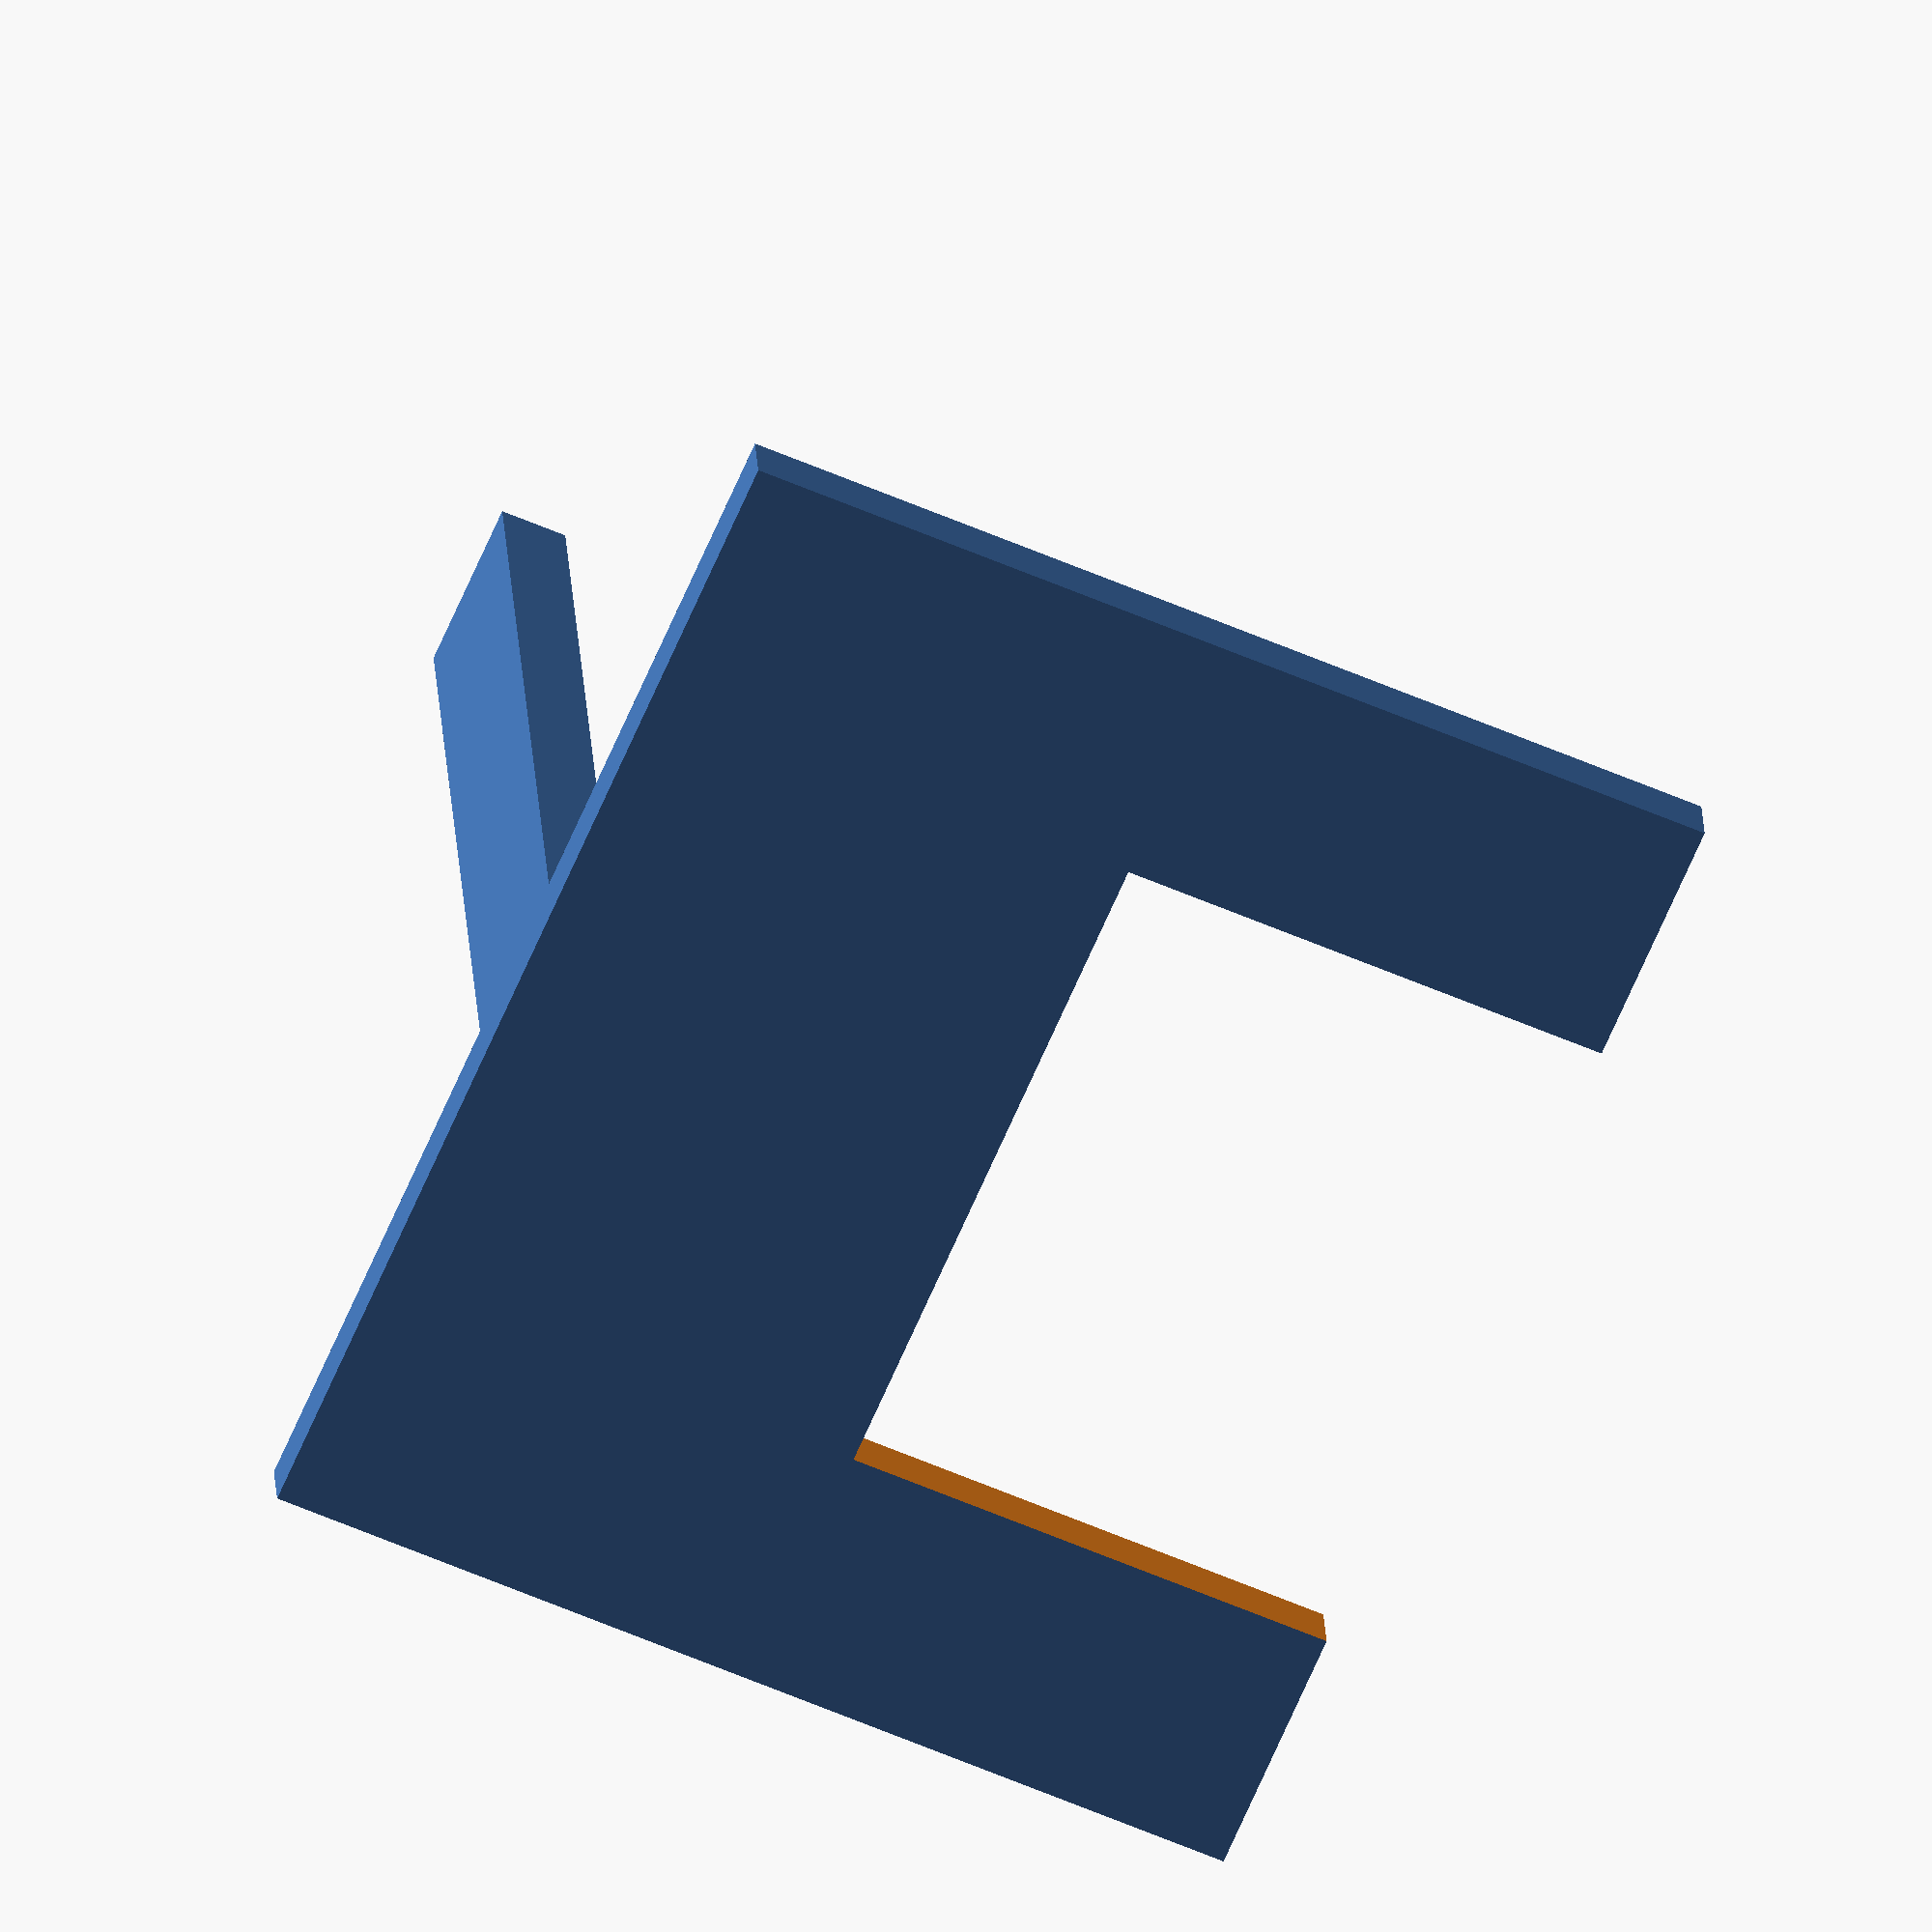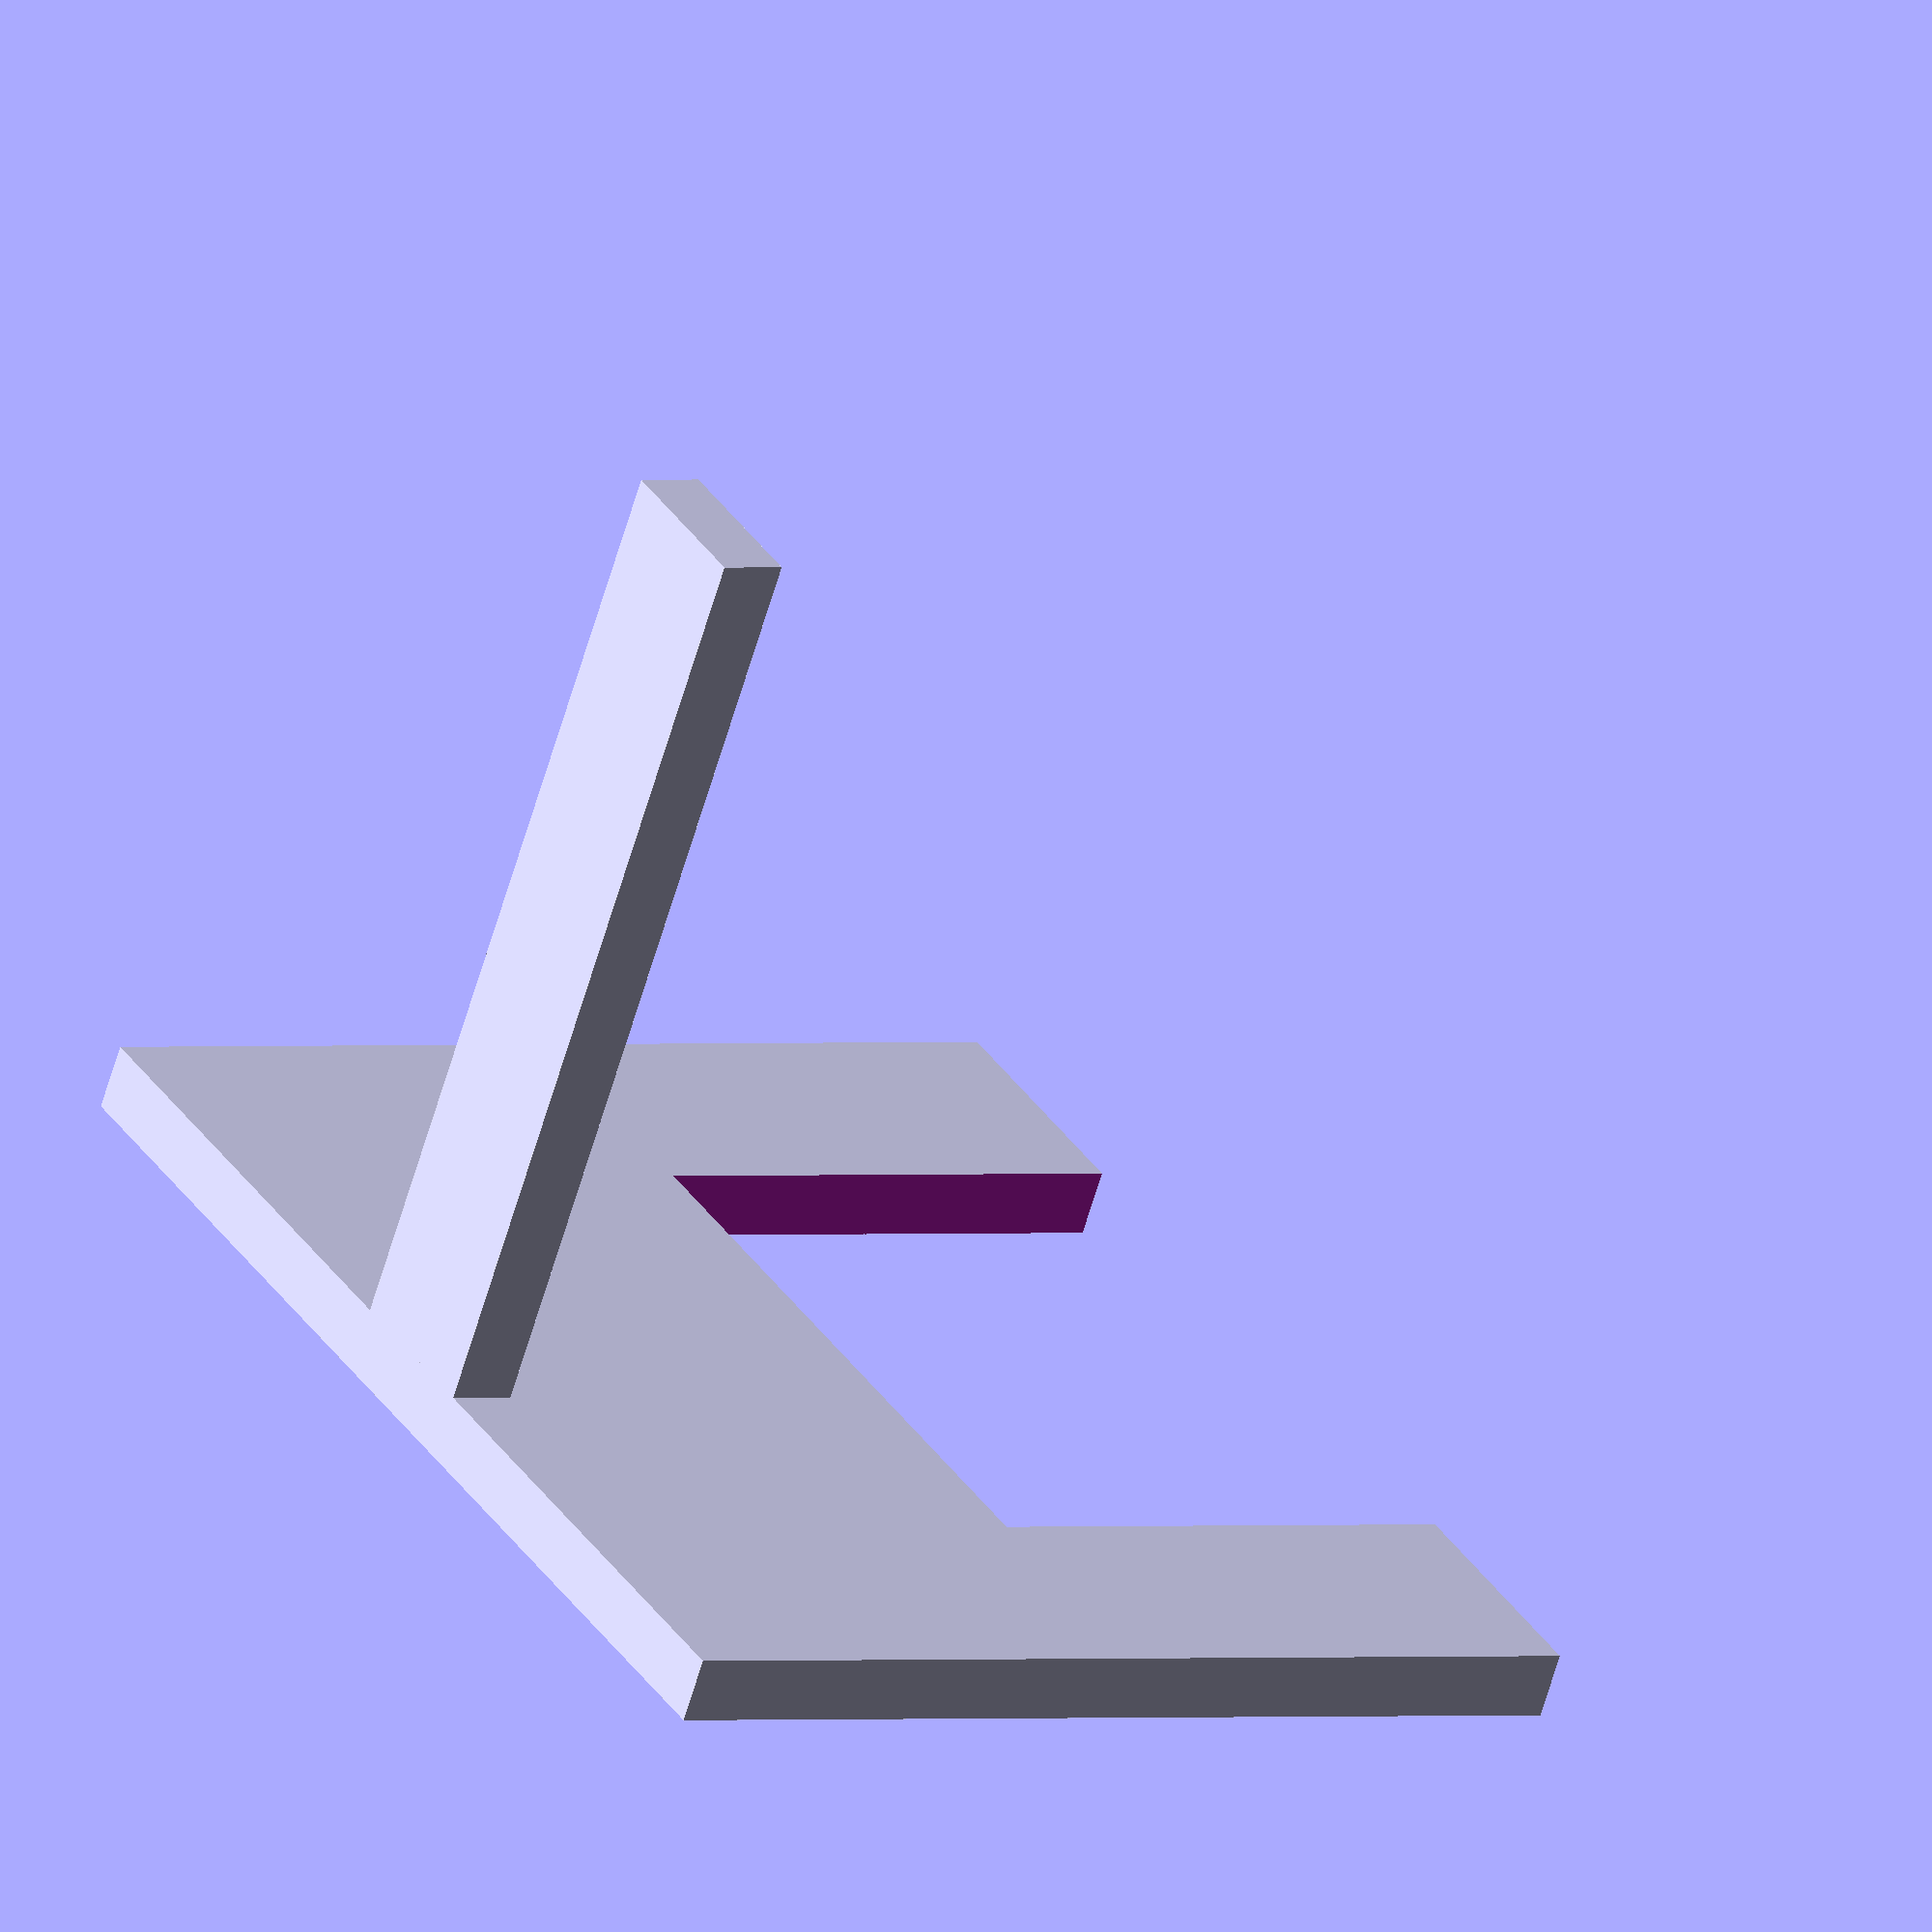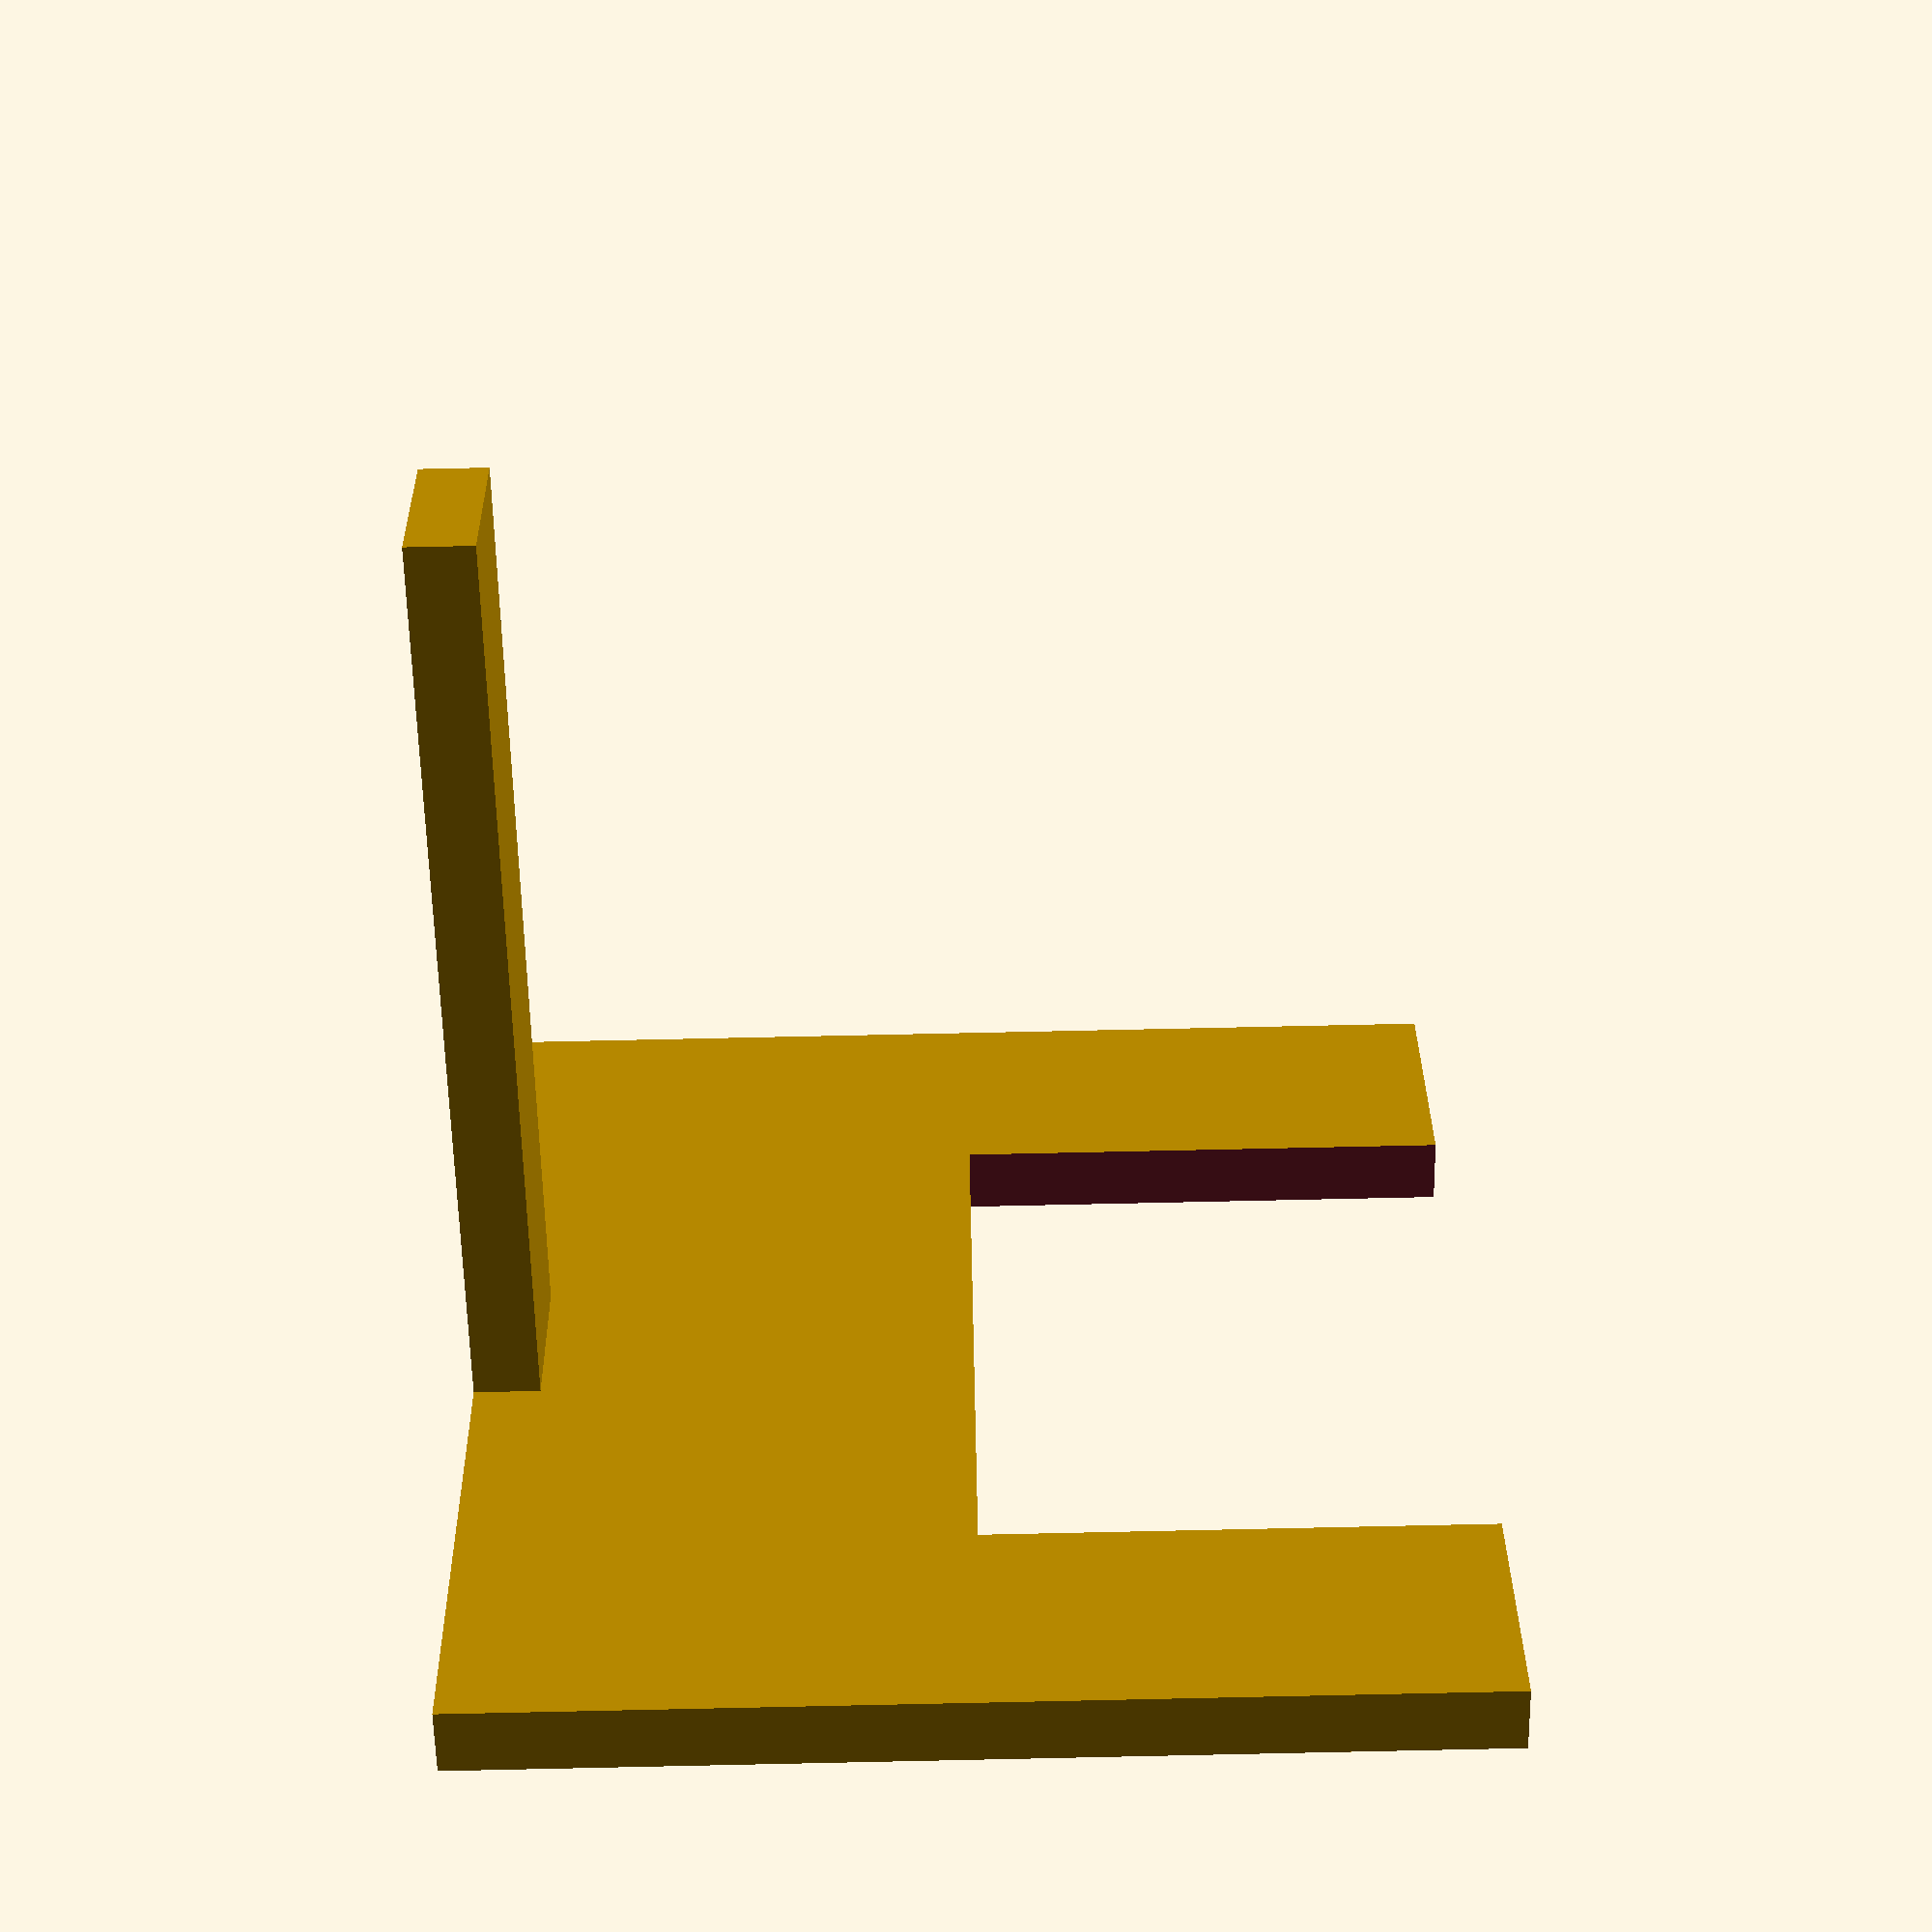
<openscad>
cube([6,1,0.4]);
 
difference() {
    translate([5.6,-3,0]) {
        cube([0.4,7,6]);
    }
    
    translate([5.5,-1.5,3]) {
        cube([0.6,4,8]);
    }
}
</openscad>
<views>
elev=240.9 azim=276.9 roll=293.7 proj=o view=wireframe
elev=179.5 azim=239.8 roll=304.0 proj=o view=solid
elev=272.9 azim=146.4 roll=268.8 proj=p view=solid
</views>
